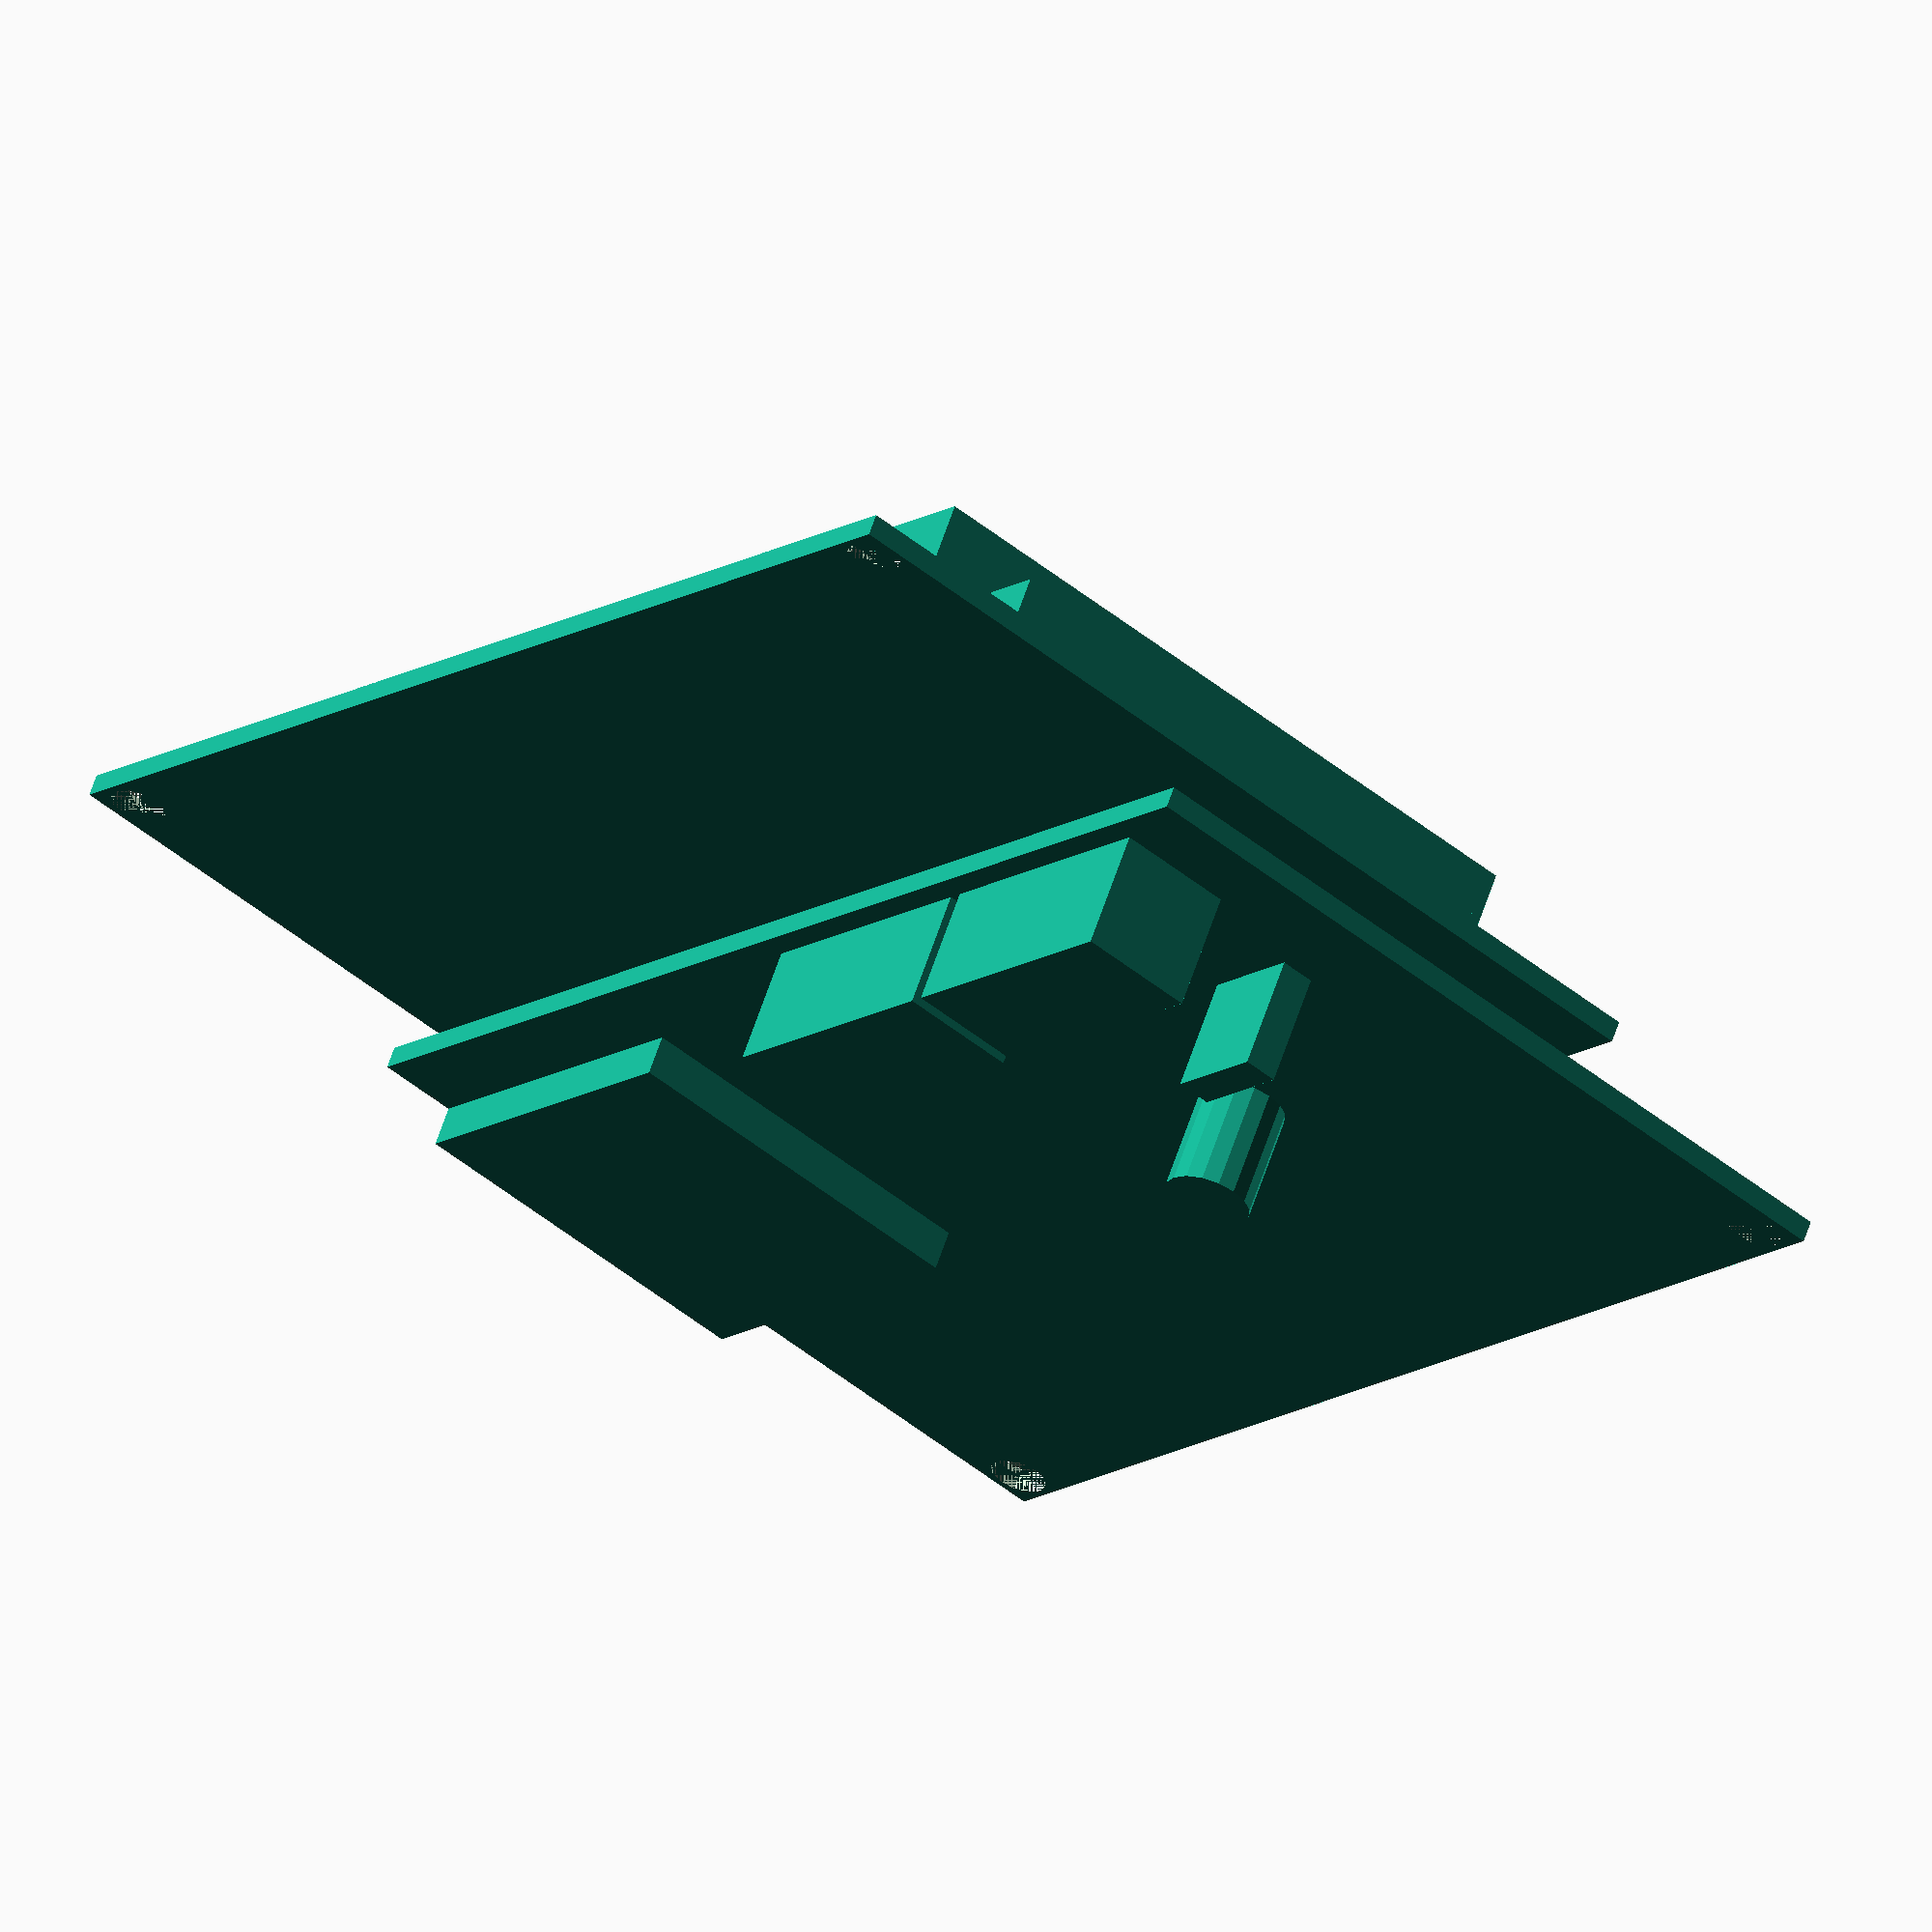
<openscad>
difference() {
	union(){
		translate([20,0,4.6]) cube([70,93,1.6]); //lcd board
		translate([29.25,7,6.2])cube([51,78.56,8.4]); //lcd screen
		translate([33.48,85.56,6.2])cube([42.5,6.27,3.4]); //lcd screen connector pad
		

		cube([60,93,1.6]); //controller board

		translate([8.9,65,1.6])cylinder(r=5.9,h=9.7,$fn=36); //speaker

		translate([4.65,23.42,1.6])cube([12.5,13,6.1]); // encoder
		translate([10.65,30,1.6])cylinder(r=3,h=20.4,$fn=36);

		translate([49.7,66.15,-8.7]) cube([8.6,20.25,8.7]); // 2 2x5 pin connectors
		translate([49.7,44.85,-8.7]) cube([8.6,20.25,8.7]);

		translate([4.5,8.25,1.6])cube([6.2,6.2,5]);	//light toggle switch

		translate([4.5,41.,1.6])cube([6.2,6.2,5]);	//emergency stop switch
	
		translate([27.23,0,-2.93]) cube([27,25.5,2.93]); // sd card slot

		translate([39.4,76.1,-8.3]) cube([2.5,8,8.3]); // light mode jumper pins
		translate([30,64.1,-8]) cylinder(r=3.15,h=8,$fn=16); // capacitor
	}

	translate([2.55,2.55,0])cylinder(r=2.05,h=1.6,$fn=12); // mounting holes
	translate([2.55,90.45,0])cylinder(r=2.05,h=1.6,$fn=12);
	translate([87.45,2.55,4.6])cylinder(r=2.05,h=1.6,$fn=12);
	translate([87.45,90.45,4.6])cylinder(r=2.05,h=1.6,$fn=12);
}

</openscad>
<views>
elev=298.0 azim=321.7 roll=198.3 proj=o view=solid
</views>
